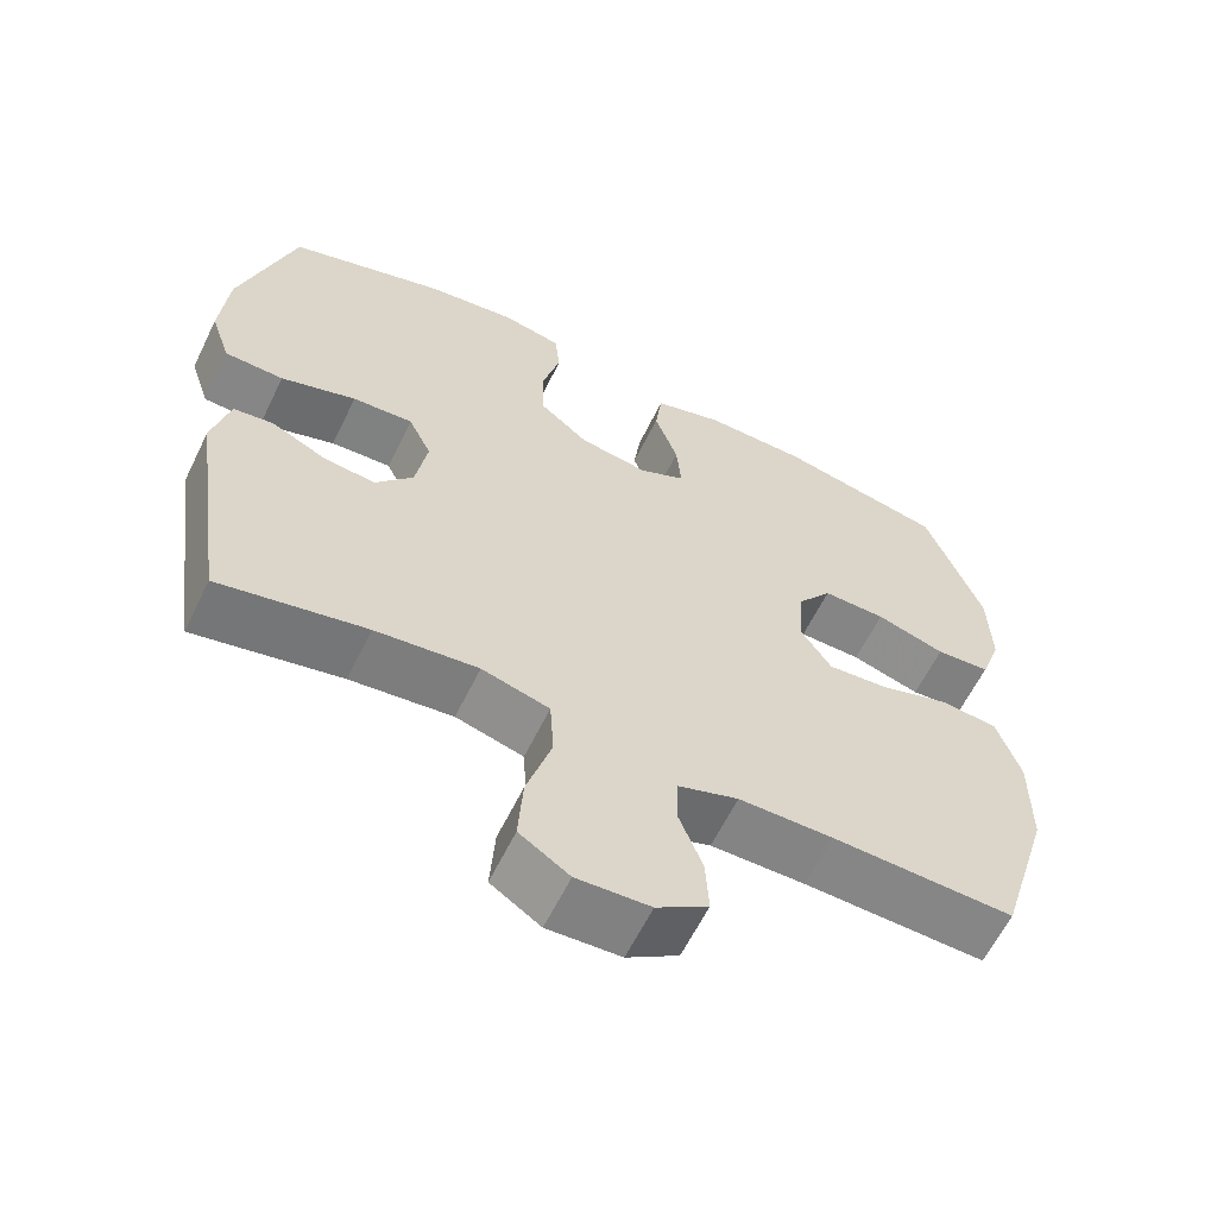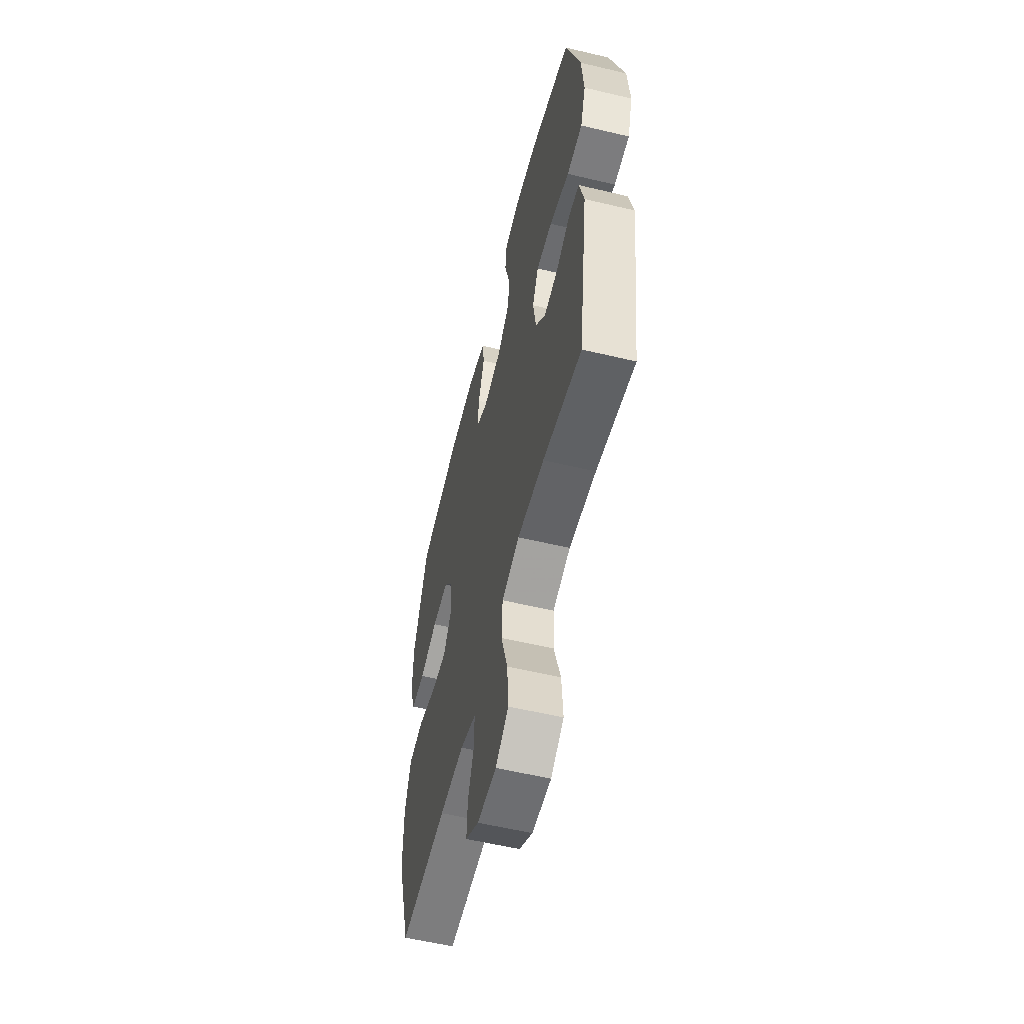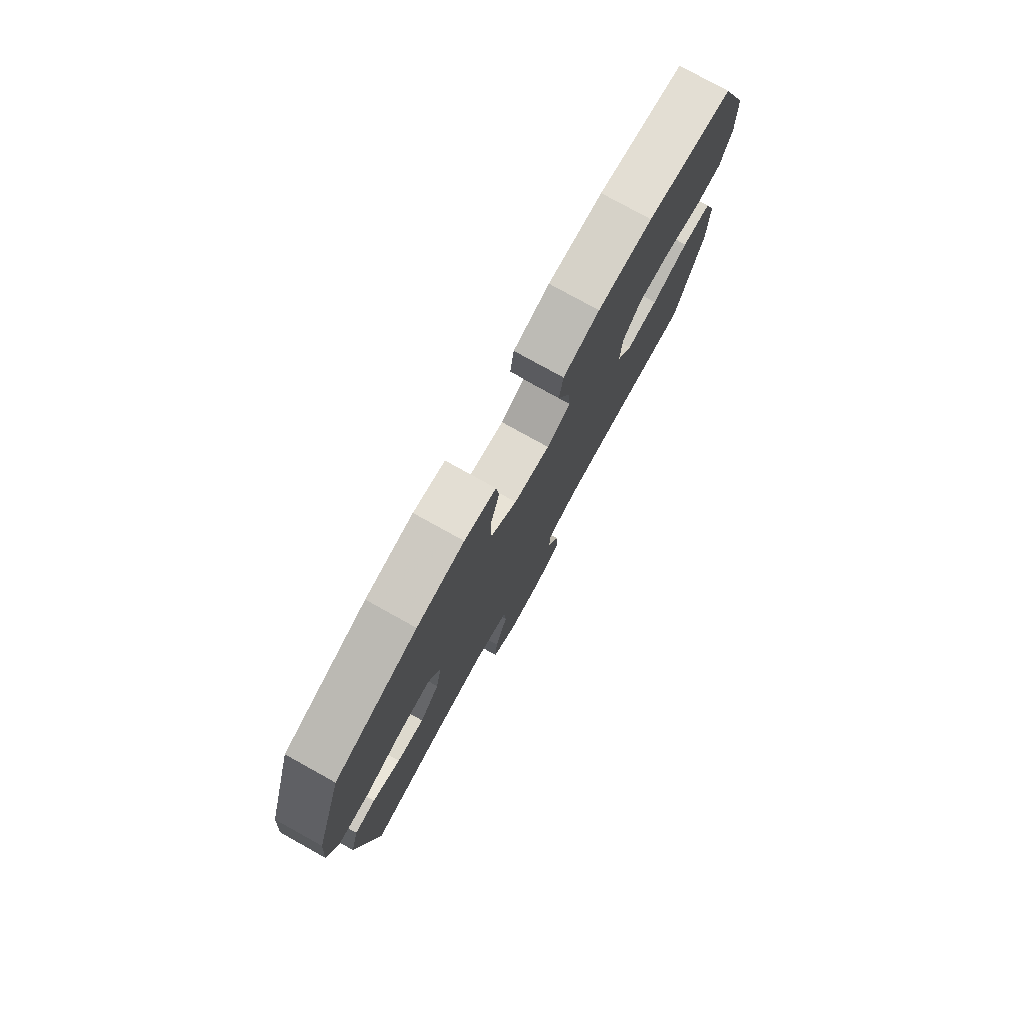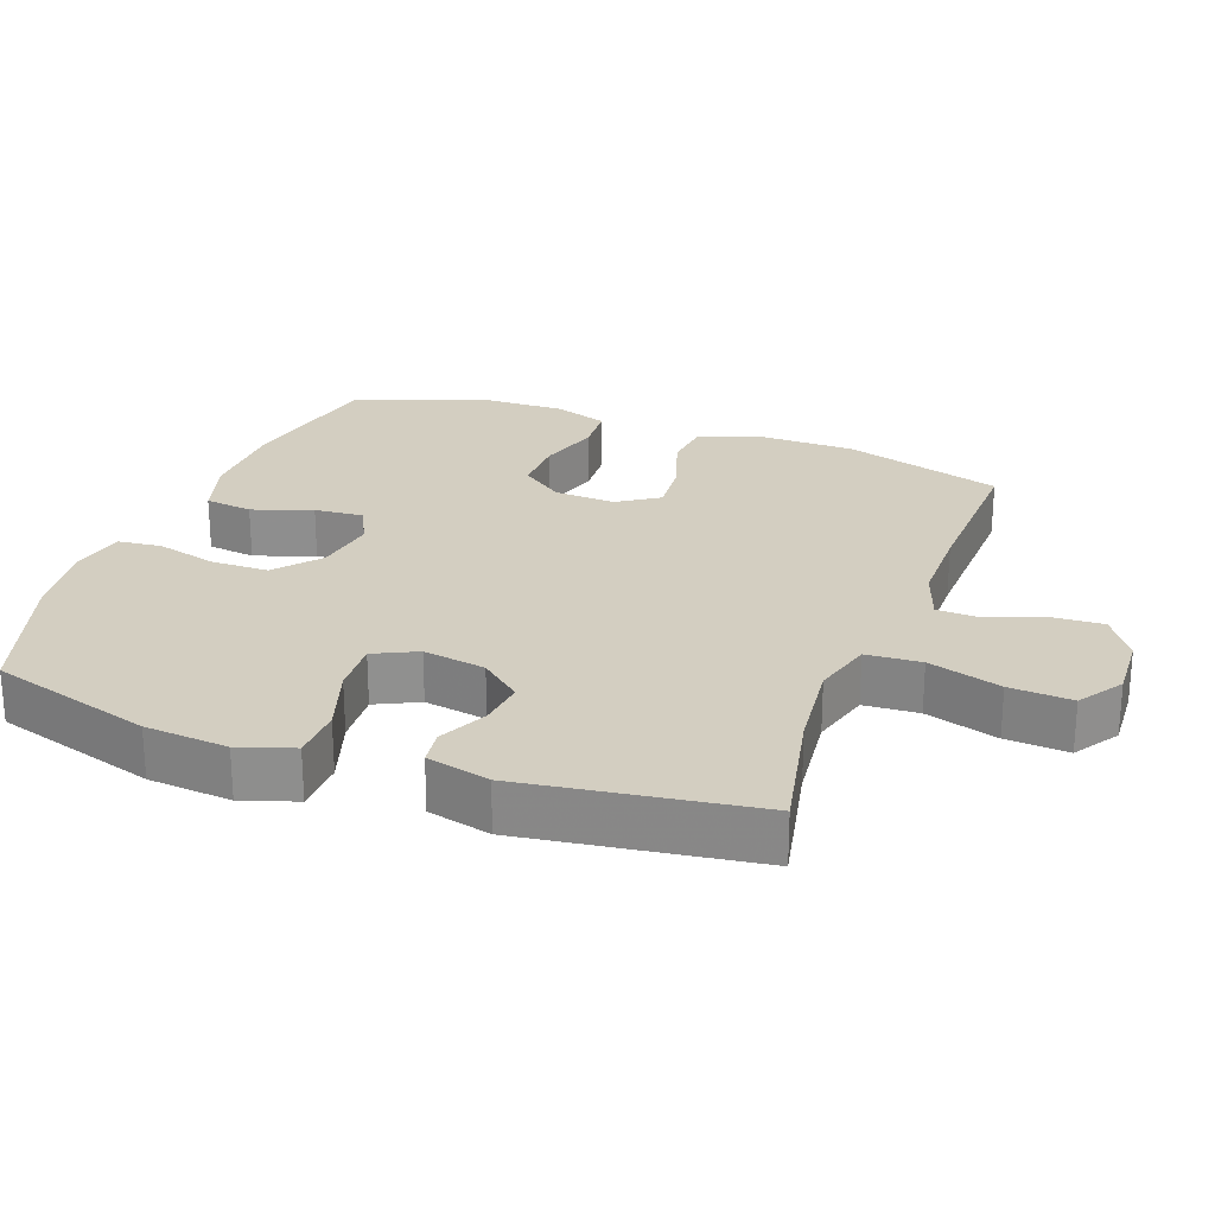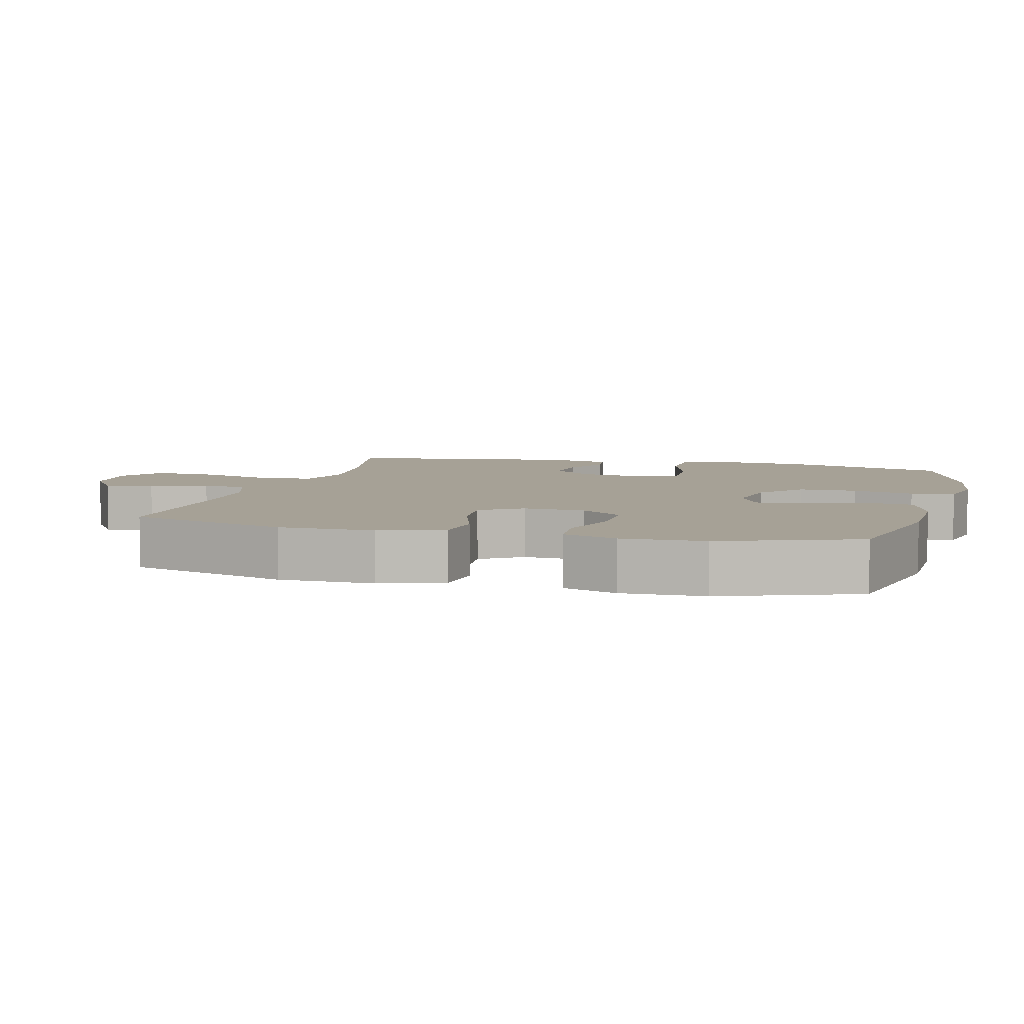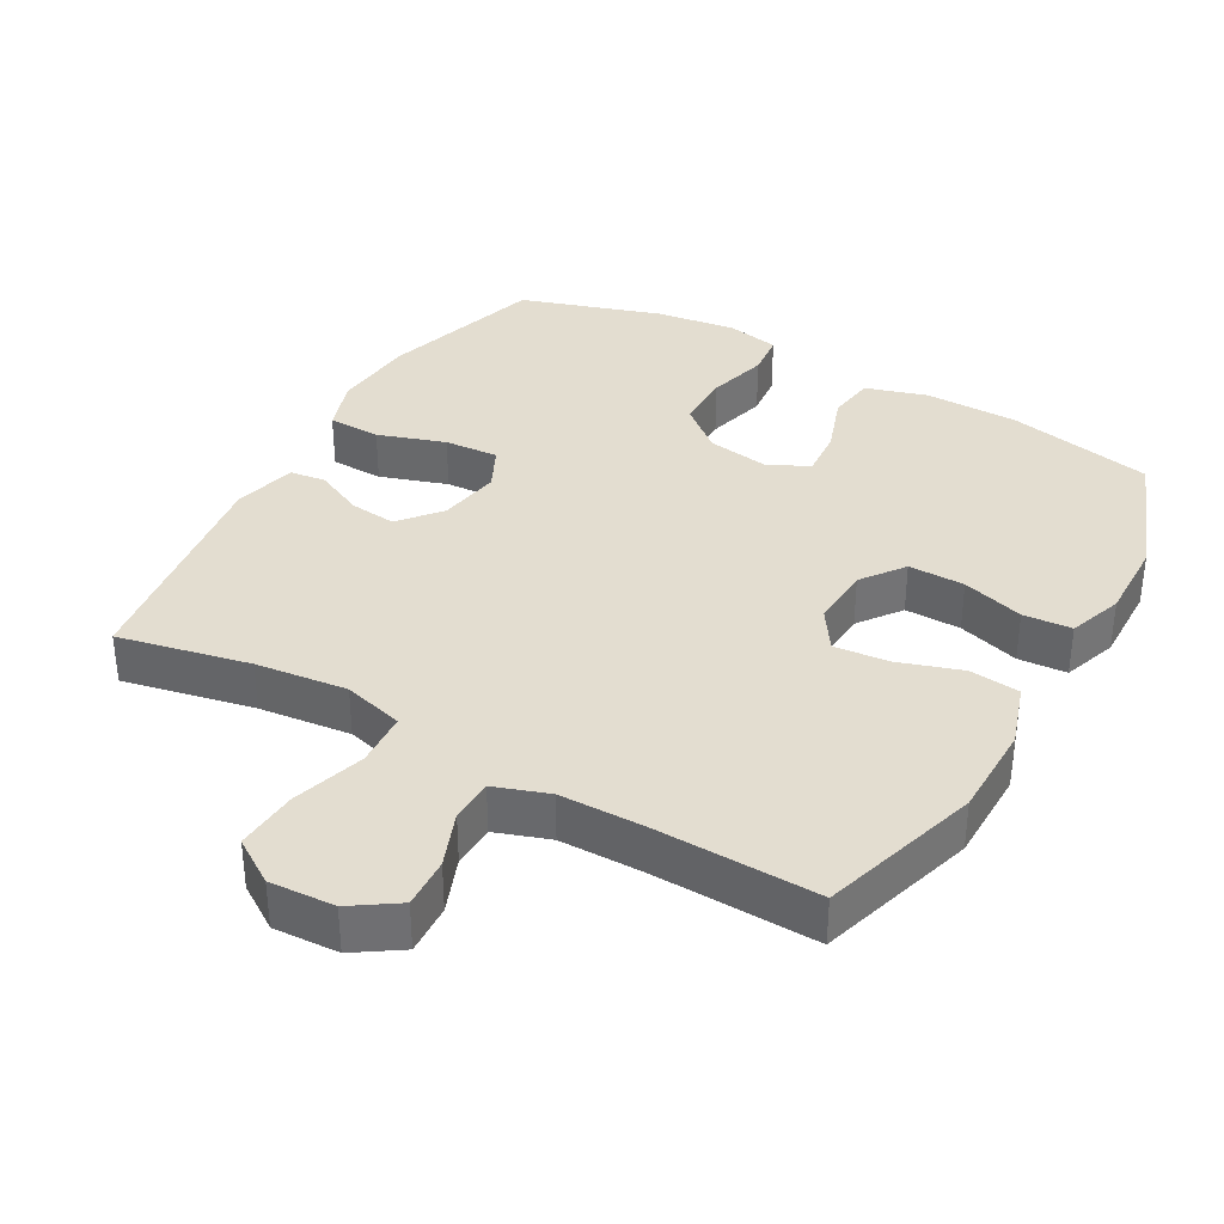
<metadata>
{"format":"obj","ext":"obj","renderer":"f3d","projection":"perspective","resolution":1024,"background":"white","views":[{"elev":-61.6,"azim":154.0,"up":"+Z"},{"elev":-57.4,"azim":76.1,"up":"+Z"},{"elev":78.5,"azim":119.0,"up":"+Z"},{"elev":24.9,"azim":110.4,"up":"+Y"},{"elev":6.2,"azim":-75.1,"up":"+Y"},{"elev":35.6,"azim":-150.5,"up":"+Y"}]}
</metadata>
<code>
v -0.5 0.07 -0.5
v -0.569 0.07 -0.271
v -0.57 0.07 -0.135
v -0.54 0.07 -0.044
v -0.467 0.07 -0.036
v -0.375 0.07 -0.066
v -0.297 0.07 -0.073
v -0.258 0.07 -0.014
v -0.263 0.07 0.074
v -0.308 0.07 0.135
v -0.389 0.07 0.134
v -0.478 0.07 0.107
v -0.548 0.07 0.112
v -0.575 0.07 0.19
v -0.572 0.07 0.307
v -0.5 0.07 0.5
v -0.288 0.07 0.544
v -0.154 0.07 0.546
v -0.065 0.07 0.519
v -0.056 0.07 0.45
v -0.086 0.07 0.364
v -0.092 0.07 0.293
v -0.033 0.07 0.264
v 0.056 0.07 0.278
v 0.12 0.07 0.331
v 0.121 0.07 0.414
v 0.098 0.07 0.502
v 0.105 0.07 0.565
v 0.182 0.07 0.581
v 0.298 0.07 0.565
v 0.5 0.07 0.5
v 0.57 0.07 0.265
v 0.58 0.07 0.145
v 0.554 0.07 0.067
v 0.478 0.07 0.065
v 0.381 0.07 0.097
v 0.303 0.07 0.102
v 0.273 0.07 0.04
v 0.288 0.07 -0.05
v 0.337 0.07 -0.109
v 0.405 0.07 -0.101
v 0.474 0.07 -0.068
v 0.526 0.07 -0.075
v 0.548 0.07 -0.166
v 0.5 0.07 -0.5
v 0.311 0.07 -0.46
v 0.179 0.07 -0.445
v 0.092 0.07 -0.469
v 0.087 0.07 -0.548
v 0.119 0.07 -0.653
v 0.125 0.07 -0.743
v 0.061 0.07 -0.785
v -0.033 0.07 -0.78
v -0.099 0.07 -0.736
v -0.095 0.07 -0.663
v -0.064 0.07 -0.583
v -0.066 0.07 -0.521
v -0.144 0.07 -0.494
v -0.265 0.07 -0.493
v -0.5 0 -0.5
v -0.569 0 -0.271
v -0.57 0 -0.135
v -0.54 0 -0.044
v -0.467 0 -0.036
v -0.375 0 -0.066
v -0.297 0 -0.073
v -0.258 0 -0.014
v -0.263 0 0.074
v -0.308 0 0.135
v -0.389 0 0.134
v -0.478 0 0.107
v -0.548 0 0.112
v -0.575 0 0.19
v -0.572 0 0.307
v -0.5 0 0.5
v -0.288 0 0.544
v -0.154 0 0.546
v -0.065 0 0.519
v -0.056 0 0.45
v -0.086 0 0.364
v -0.092 0 0.293
v -0.033 0 0.264
v 0.056 0 0.278
v 0.12 0 0.331
v 0.121 0 0.414
v 0.098 0 0.502
v 0.105 0 0.565
v 0.182 0 0.581
v 0.298 0 0.565
v 0.5 0 0.5
v 0.57 0 0.265
v 0.58 0 0.145
v 0.554 0 0.067
v 0.478 0 0.065
v 0.381 0 0.097
v 0.303 0 0.102
v 0.273 0 0.04
v 0.288 0 -0.05
v 0.337 0 -0.109
v 0.405 0 -0.101
v 0.474 0 -0.068
v 0.526 0 -0.075
v 0.548 0 -0.166
v 0.5 0 -0.5
v 0.311 0 -0.46
v 0.179 0 -0.445
v 0.092 0 -0.469
v 0.087 0 -0.548
v 0.119 0 -0.653
v 0.125 0 -0.743
v 0.061 0 -0.785
v -0.033 0 -0.78
v -0.099 0 -0.736
v -0.095 0 -0.663
v -0.064 0 -0.583
v -0.066 0 -0.521
v -0.144 0 -0.494
v -0.265 0 -0.493
f 53 54 55 56
f 53 56 57
f 52 53 57
f 49 50 51 52
f 48 49 52 57
f 43 44 45 46
f 41 42 43 46
f 40 41 46 47
f 39 40 47 48
f 33 34 35 36
f 33 36 37
f 32 33 37
f 31 32 37
f 30 31 37
f 29 30 37 38
f 26 27 28 29
f 25 26 29 38
f 18 19 20 21
f 18 21 22
f 17 18 22
f 16 17 22
f 15 16 22
f 14 15 22 23
f 11 12 13 14
f 10 11 14 23
f 3 4 5 6
f 3 6 7
f 59 1 2 3
f 58 59 3 7
f 24 25 38 39
f 9 10 23 24
f 8 9 24 39
f 39 48 57 58
f 7 8 39 58
f 115 114 113 112
f 116 115 112
f 116 112 111
f 111 110 109 108
f 116 111 108 107
f 105 104 103 102
f 105 102 101 100
f 106 105 100 99
f 107 106 99 98
f 95 94 93 92
f 96 95 92
f 96 92 91
f 96 91 90
f 96 90 89
f 97 96 89 88
f 88 87 86 85
f 97 88 85 84
f 80 79 78 77
f 81 80 77
f 81 77 76
f 81 76 75
f 81 75 74
f 82 81 74 73
f 73 72 71 70
f 82 73 70 69
f 65 64 63 62
f 66 65 62
f 62 61 60 118
f 66 62 118 117
f 98 97 84 83
f 83 82 69 68
f 98 83 68 67
f 117 116 107 98
f 117 98 67 66
f 1 60 61 2
f 2 61 62 3
f 3 62 63 4
f 4 63 64 5
f 5 64 65 6
f 6 65 66 7
f 7 66 67 8
f 8 67 68 9
f 9 68 69 10
f 10 69 70 11
f 11 70 71 12
f 12 71 72 13
f 13 72 73 14
f 14 73 74 15
f 15 74 75 16
f 16 75 76 17
f 17 76 77 18
f 18 77 78 19
f 19 78 79 20
f 20 79 80 21
f 21 80 81 22
f 22 81 82 23
f 23 82 83 24
f 24 83 84 25
f 25 84 85 26
f 26 85 86 27
f 27 86 87 28
f 28 87 88 29
f 29 88 89 30
f 30 89 90 31
f 31 90 91 32
f 32 91 92 33
f 33 92 93 34
f 34 93 94 35
f 35 94 95 36
f 36 95 96 37
f 37 96 97 38
f 38 97 98 39
f 39 98 99 40
f 40 99 100 41
f 41 100 101 42
f 42 101 102 43
f 43 102 103 44
f 44 103 104 45
f 45 104 105 46
f 46 105 106 47
f 47 106 107 48
f 48 107 108 49
f 49 108 109 50
f 50 109 110 51
f 51 110 111 52
f 52 111 112 53
f 53 112 113 54
f 54 113 114 55
f 55 114 115 56
f 56 115 116 57
f 57 116 117 58
f 58 117 118 59
f 59 118 60 1

</code>
